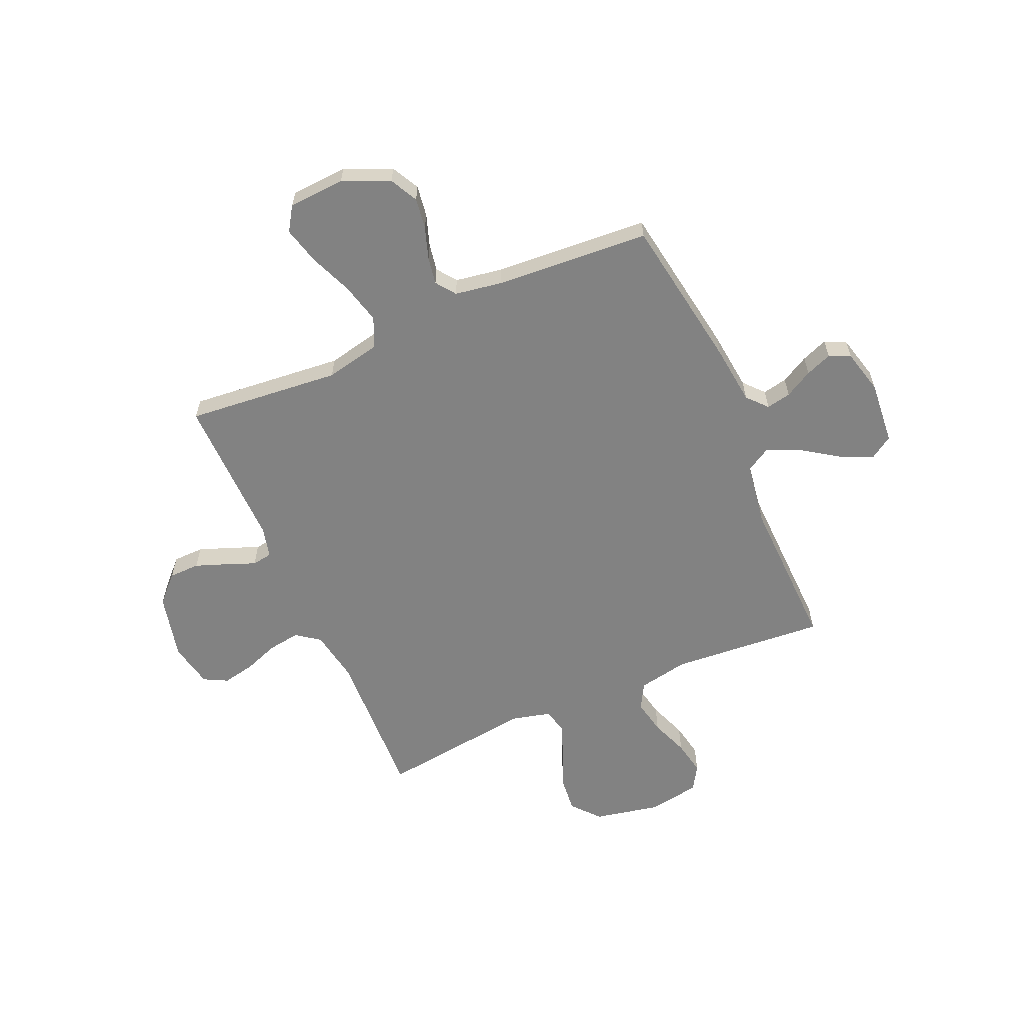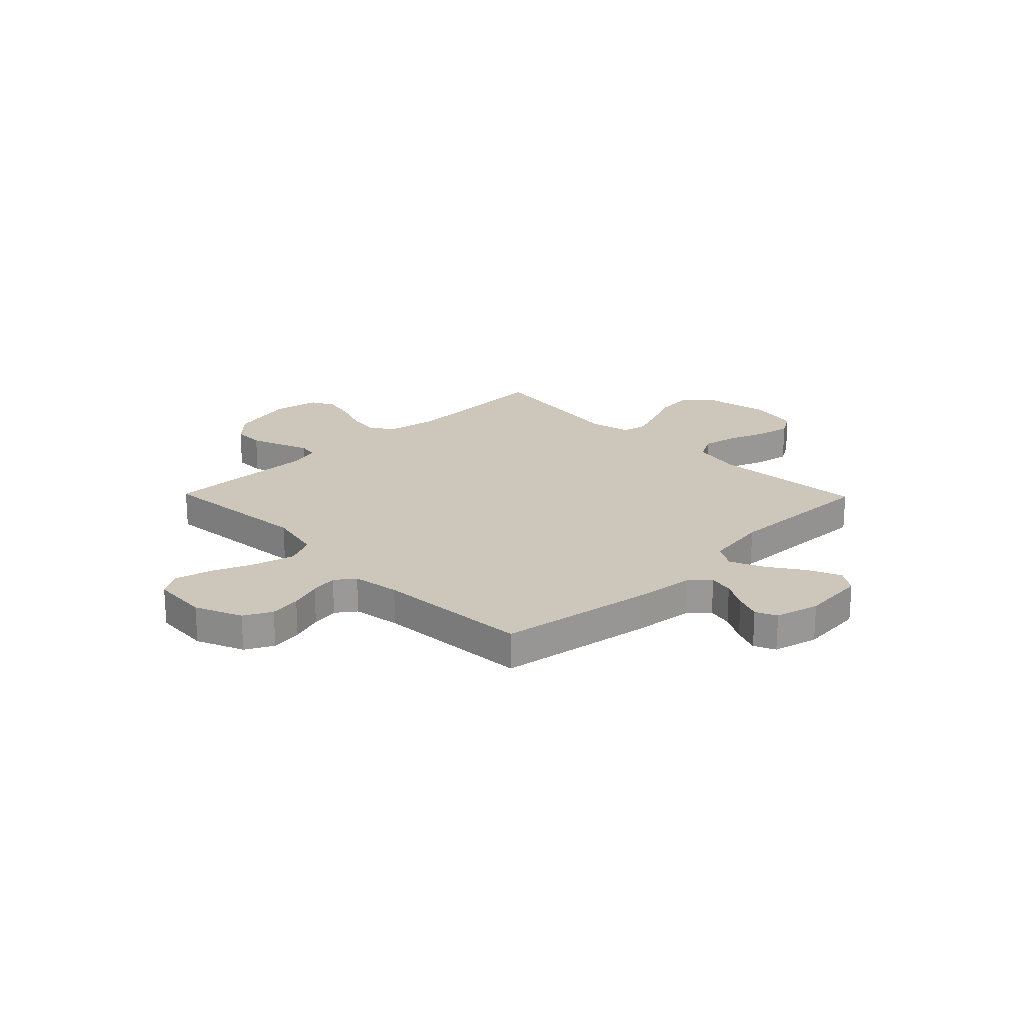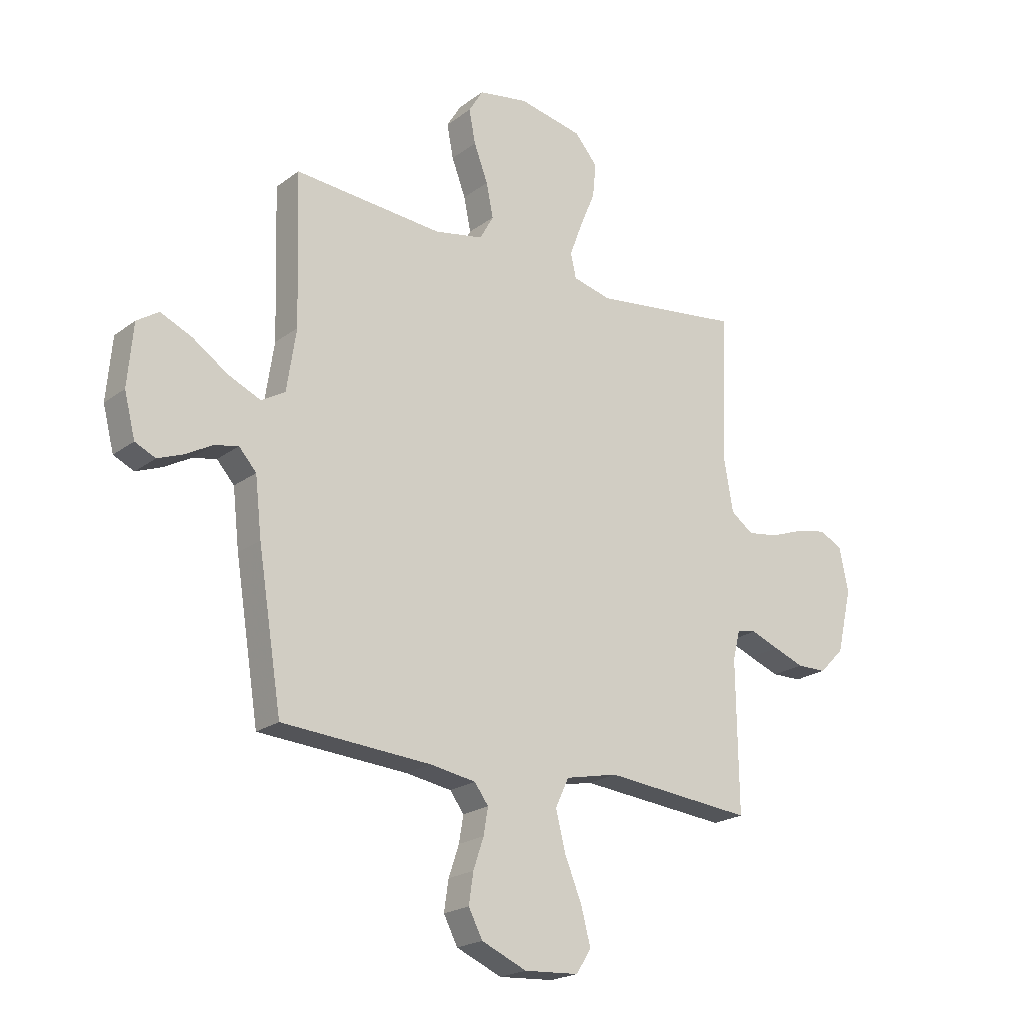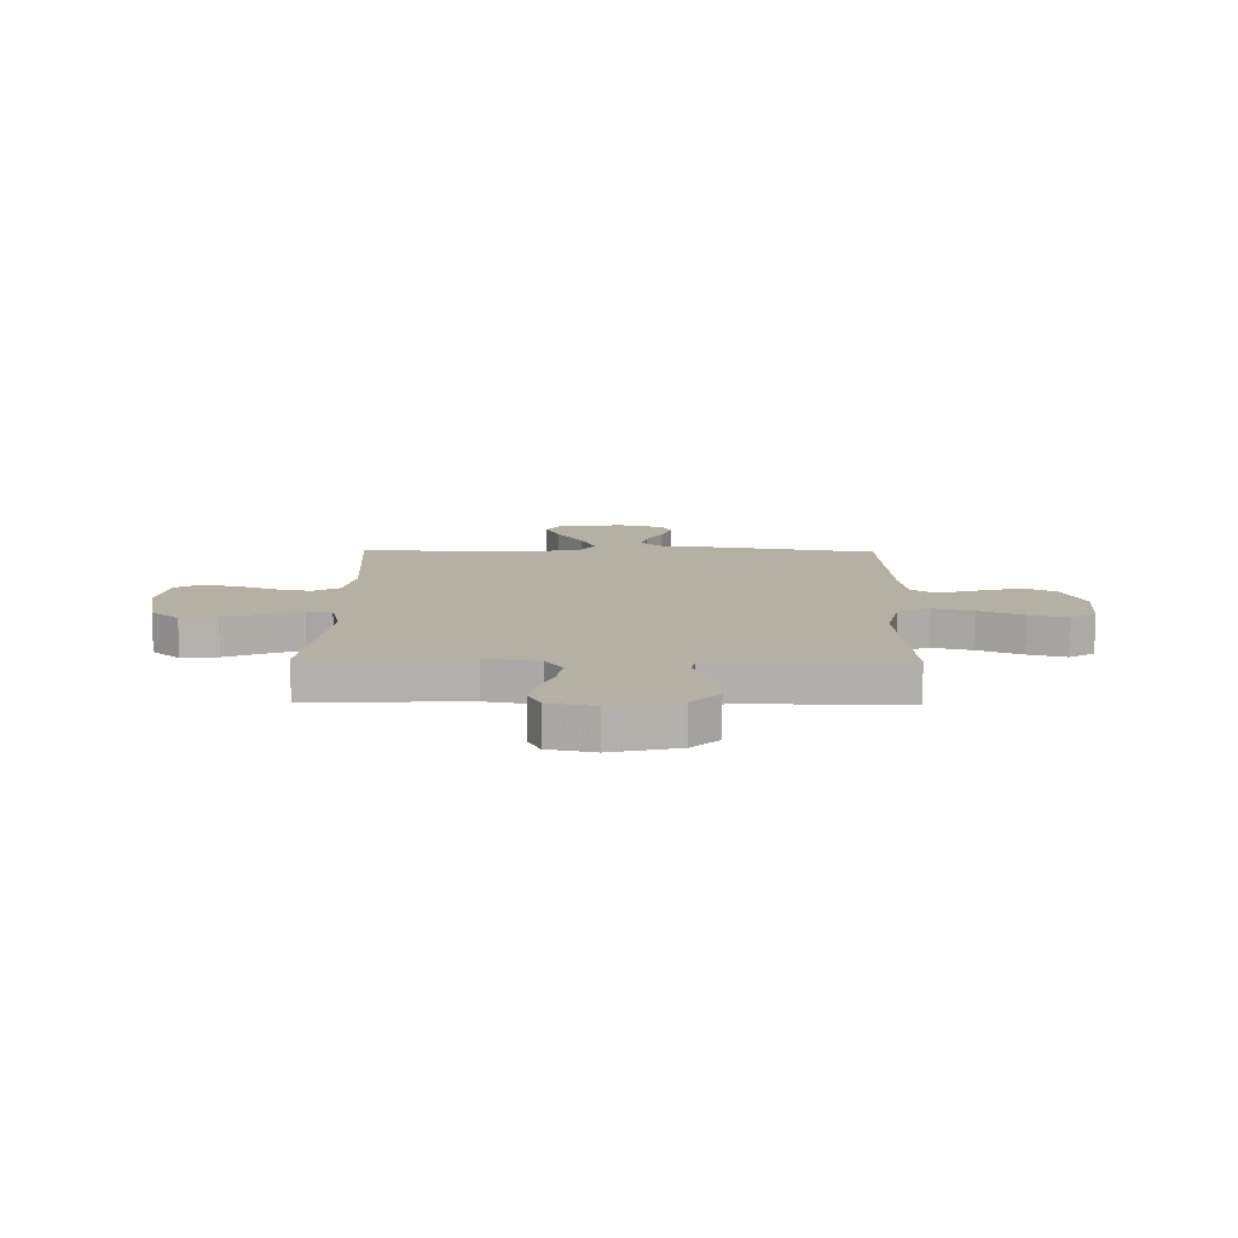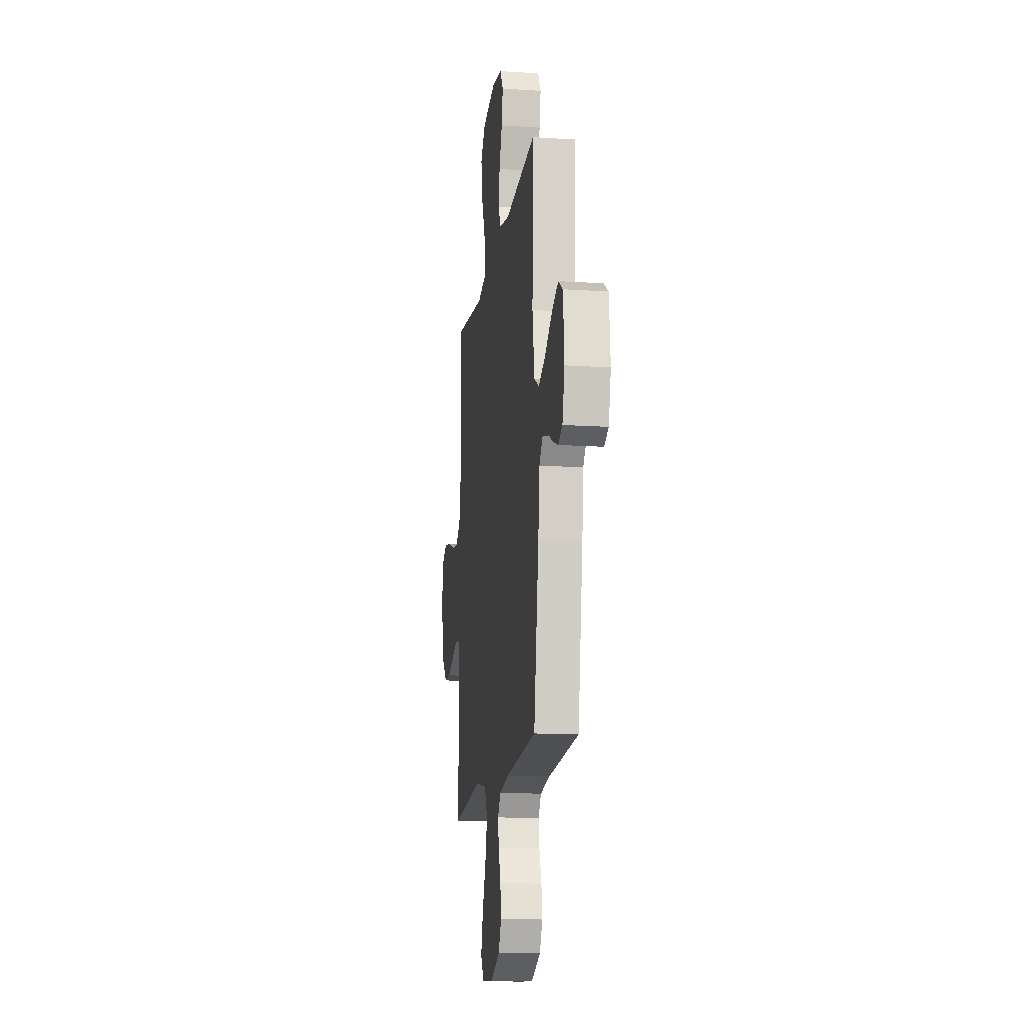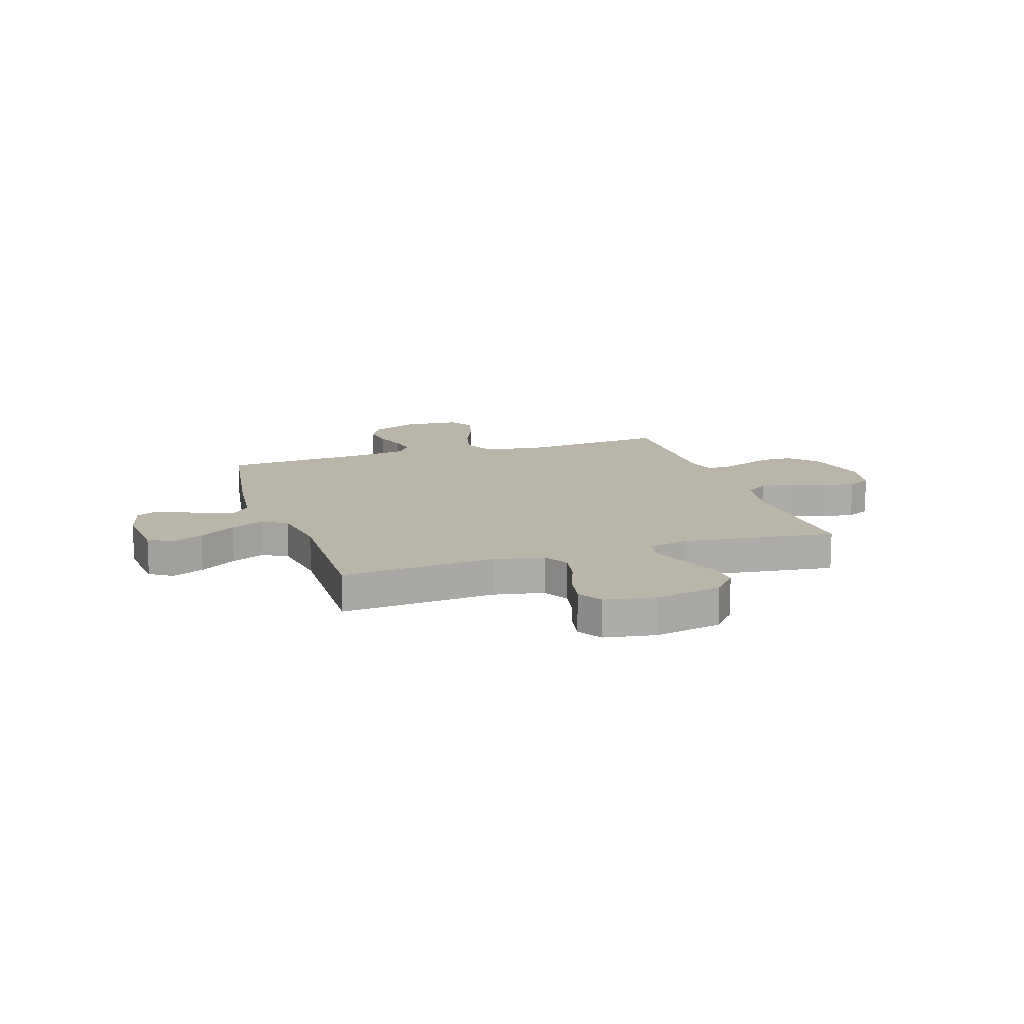
<metadata>
{"format":"obj","ext":"obj","renderer":"f3d","projection":"perspective","resolution":1024,"background":"white","views":[{"elev":-60.7,"azim":-156.4,"up":"+Y"},{"elev":21.5,"azim":-134.3,"up":"+Y"},{"elev":-21.1,"azim":-37.5,"up":"+Z"},{"elev":11.5,"azim":91.1,"up":"+Y"},{"elev":-14.9,"azim":-98.0,"up":"+Z"},{"elev":13.6,"azim":-18.1,"up":"+Y"}]}
</metadata>
<code>
v 0.5 0.07 -0.5
v 0.2 0.07 -0.472
v 0.094 0.07 -0.495
v 0.067 0.07 -0.553
v 0.087 0.07 -0.632
v 0.121 0.07 -0.715
v 0.14 0.07 -0.788
v 0.11 0.07 -0.835
v 0 0.07 -0.842
v -0.091 0.07 -0.803
v -0.119 0.07 -0.749
v -0.11 0.07 -0.688
v -0.089 0.07 -0.626
v -0.08 0.07 -0.573
v -0.108 0.07 -0.535
v -0.2 0.07 -0.52
v -0.5 0.07 -0.5
v -0.548 0.07 -0.2
v -0.561 0.07 -0.084
v -0.596 0.07 -0.045
v -0.644 0.07 -0.055
v -0.698 0.07 -0.085
v -0.749 0.07 -0.105
v -0.79 0.07 -0.086
v -0.812 0.07 0
v -0.801 0.07 0.124
v -0.757 0.07 0.153
v -0.694 0.07 0.125
v -0.623 0.07 0.077
v -0.558 0.07 0.048
v -0.51 0.07 0.076
v -0.491 0.07 0.2
v -0.5 0.07 0.5
v -0.2 0.07 0.477
v -0.102 0.07 0.496
v -0.074 0.07 0.546
v -0.088 0.07 0.614
v -0.116 0.07 0.688
v -0.129 0.07 0.755
v -0.1 0.07 0.803
v 0 0.07 0.82
v 0.129 0.07 0.794
v 0.175 0.07 0.74
v 0.168 0.07 0.671
v 0.137 0.07 0.597
v 0.112 0.07 0.53
v 0.123 0.07 0.481
v 0.2 0.07 0.462
v 0.5 0.07 0.5
v 0.488 0.07 0.2
v 0.506 0.07 0.098
v 0.551 0.07 0.065
v 0.613 0.07 0.074
v 0.681 0.07 0.099
v 0.744 0.07 0.112
v 0.79 0.07 0.088
v 0.808 0.07 0
v 0.778 0.07 -0.128
v 0.728 0.07 -0.179
v 0.668 0.07 -0.18
v 0.606 0.07 -0.157
v 0.55 0.07 -0.135
v 0.511 0.07 -0.141
v 0.496 0.07 -0.2
v 0.5 0 -0.5
v 0.2 0 -0.472
v 0.094 0 -0.495
v 0.067 0 -0.553
v 0.087 0 -0.632
v 0.121 0 -0.715
v 0.14 0 -0.788
v 0.11 0 -0.835
v 0 0 -0.842
v -0.091 0 -0.803
v -0.119 0 -0.749
v -0.11 0 -0.688
v -0.089 0 -0.626
v -0.08 0 -0.573
v -0.108 0 -0.535
v -0.2 0 -0.52
v -0.5 0 -0.5
v -0.548 0 -0.2
v -0.561 0 -0.084
v -0.596 0 -0.045
v -0.644 0 -0.055
v -0.698 0 -0.085
v -0.749 0 -0.105
v -0.79 0 -0.086
v -0.812 0 0
v -0.801 0 0.124
v -0.757 0 0.153
v -0.694 0 0.125
v -0.623 0 0.077
v -0.558 0 0.048
v -0.51 0 0.076
v -0.491 0 0.2
v -0.5 0 0.5
v -0.2 0 0.477
v -0.102 0 0.496
v -0.074 0 0.546
v -0.088 0 0.614
v -0.116 0 0.688
v -0.129 0 0.755
v -0.1 0 0.803
v 0 0 0.82
v 0.129 0 0.794
v 0.175 0 0.74
v 0.168 0 0.671
v 0.137 0 0.597
v 0.112 0 0.53
v 0.123 0 0.481
v 0.2 0 0.462
v 0.5 0 0.5
v 0.488 0 0.2
v 0.506 0 0.098
v 0.551 0 0.065
v 0.613 0 0.074
v 0.681 0 0.099
v 0.744 0 0.112
v 0.79 0 0.088
v 0.808 0 0
v 0.778 0 -0.128
v 0.728 0 -0.179
v 0.668 0 -0.18
v 0.606 0 -0.157
v 0.55 0 -0.135
v 0.511 0 -0.141
v 0.496 0 -0.2
f 59 60 61 62
f 57 58 59 62
f 57 62 63
f 56 57 63
f 53 54 55 56
f 52 53 56 63
f 51 52 63 64
f 48 49 50
f 47 48 50 51
f 42 43 44 45
f 42 45 46
f 41 42 46
f 40 41 46 47
f 37 38 39 40
f 36 37 40 47
f 32 33 34
f 31 32 34 35
f 26 27 28 29
f 26 29 30
f 25 26 30
f 24 25 30
f 21 22 23 24
f 21 24 30
f 20 21 30 31
f 16 17 18 19
f 15 16 19
f 15 19 20 31
f 10 11 12 13
f 10 13 14
f 9 10 14
f 8 9 14
f 5 6 7 8
f 4 5 8 14
f 3 4 14 15
f 64 1 2
f 35 36 47 51
f 31 35 51 64
f 15 31 64
f 2 3 15 64
f 126 125 124 123
f 126 123 122 121
f 127 126 121
f 127 121 120
f 120 119 118 117
f 127 120 117 116
f 128 127 116 115
f 114 113 112
f 115 114 112 111
f 109 108 107 106
f 110 109 106
f 110 106 105
f 111 110 105 104
f 104 103 102 101
f 111 104 101 100
f 98 97 96
f 99 98 96 95
f 93 92 91 90
f 94 93 90
f 94 90 89
f 94 89 88
f 88 87 86 85
f 94 88 85
f 95 94 85 84
f 83 82 81 80
f 83 80 79
f 95 84 83 79
f 77 76 75 74
f 78 77 74
f 78 74 73
f 78 73 72
f 72 71 70 69
f 78 72 69 68
f 79 78 68 67
f 66 65 128
f 115 111 100 99
f 128 115 99 95
f 128 95 79
f 128 79 67 66
f 1 65 66 2
f 2 66 67 3
f 3 67 68 4
f 4 68 69 5
f 5 69 70 6
f 6 70 71 7
f 7 71 72 8
f 8 72 73 9
f 9 73 74 10
f 10 74 75 11
f 11 75 76 12
f 12 76 77 13
f 13 77 78 14
f 14 78 79 15
f 15 79 80 16
f 16 80 81 17
f 17 81 82 18
f 18 82 83 19
f 19 83 84 20
f 20 84 85 21
f 21 85 86 22
f 22 86 87 23
f 23 87 88 24
f 24 88 89 25
f 25 89 90 26
f 26 90 91 27
f 27 91 92 28
f 28 92 93 29
f 29 93 94 30
f 30 94 95 31
f 31 95 96 32
f 32 96 97 33
f 33 97 98 34
f 34 98 99 35
f 35 99 100 36
f 36 100 101 37
f 37 101 102 38
f 38 102 103 39
f 39 103 104 40
f 40 104 105 41
f 41 105 106 42
f 42 106 107 43
f 43 107 108 44
f 44 108 109 45
f 45 109 110 46
f 46 110 111 47
f 47 111 112 48
f 48 112 113 49
f 49 113 114 50
f 50 114 115 51
f 51 115 116 52
f 52 116 117 53
f 53 117 118 54
f 54 118 119 55
f 55 119 120 56
f 56 120 121 57
f 57 121 122 58
f 58 122 123 59
f 59 123 124 60
f 60 124 125 61
f 61 125 126 62
f 62 126 127 63
f 63 127 128 64
f 64 128 65 1

</code>
